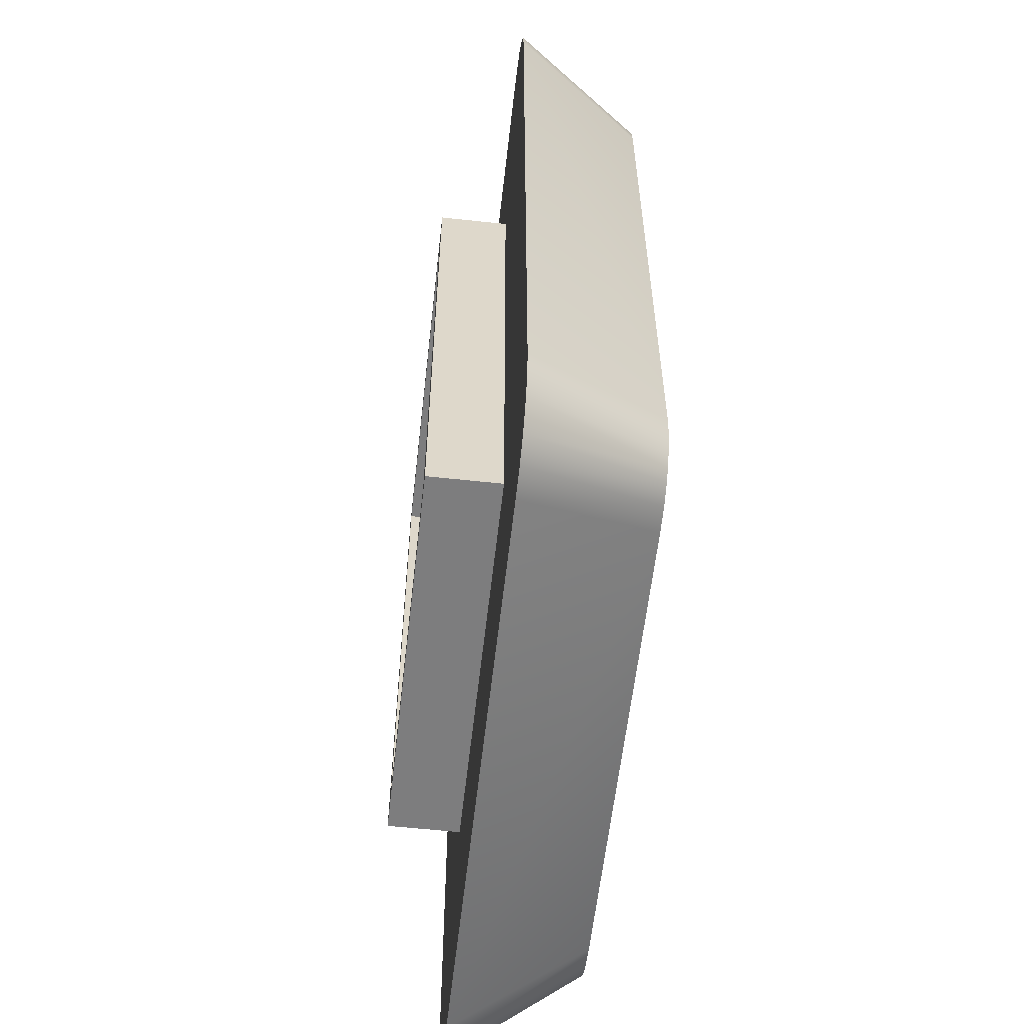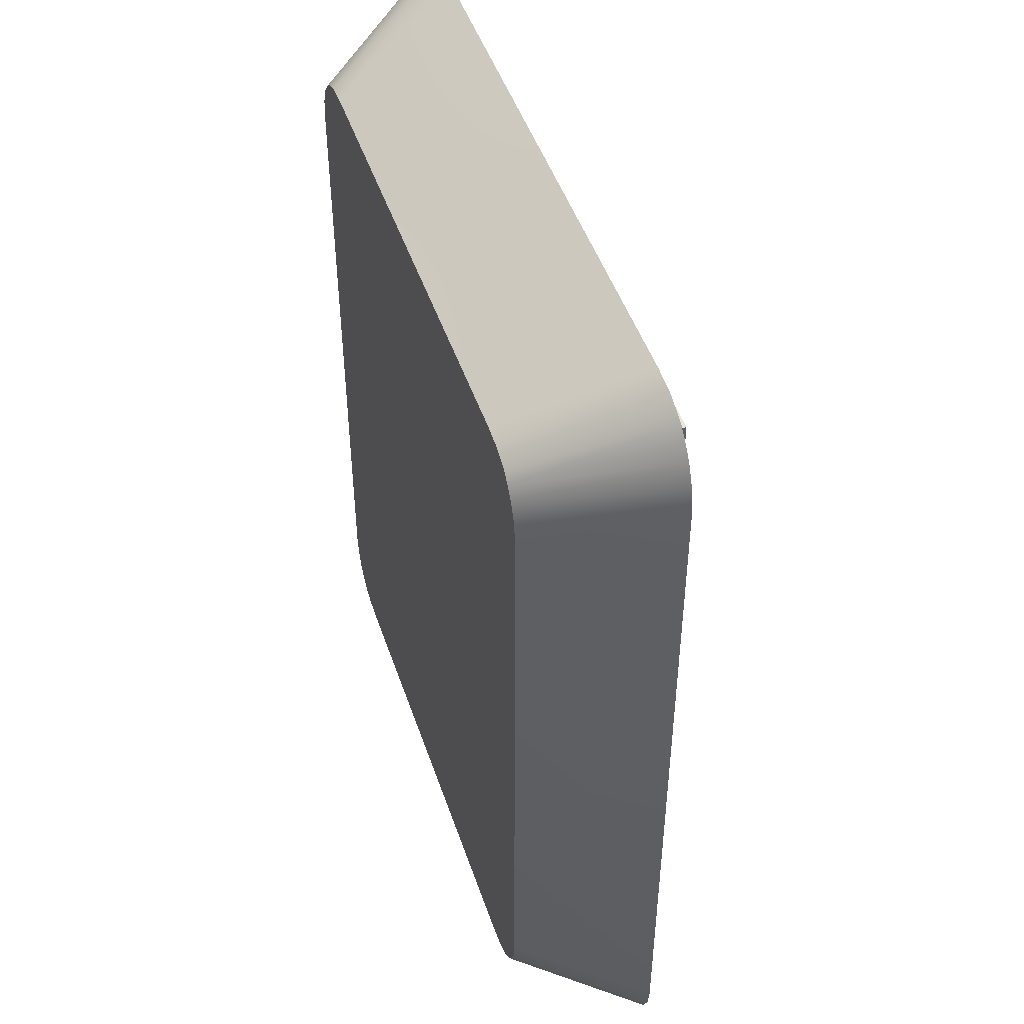
<metadata>
{"format":"obj","ext":"obj","renderer":"f3d","projection":"perspective","resolution":1024,"background":"white","views":[{"elev":-59.1,"azim":83.6,"up":"+Z"},{"elev":47.7,"azim":-108.4,"up":"+Z"}]}
</metadata>
<code>
o mesh27/mesh27-geometry#mesh27-geometry
v 0.777 0.01796 0.2353
v 0.7769 0.01796 0.2369
v 0.777 0.01796 0.2369
v 0.7762 0.01796 0.2364
v 0.771 0.01796 0.237
v 0.8195 0.01796 0.1847
v 0.7754 0.01796 0.2361
v 0.7711 0.01796 0.2367
v 0.7923 0.01796 0.2371
v 0.7754 0.01796 0.2348
v 0.7744 0.01796 0.2358
v 0.7716 0.01796 0.2362
v 0.7713 0.01796 0.2364
v 0.7696 0.01796 0.2369
v 0.7916 0.01796 0.2372
v 0.793 0.01796 0.2372
v 0.7744 0.01796 0.2346
v 0.7712 0.01796 0.235
v 0.7734 0.01796 0.2357
v 0.7724 0.01796 0.2359
v 0.7698 0.01796 0.2363
v 0.771 0.01796 0.2374
v 0.7898 0.01796 0.2373
v 0.8012 0.01796 0.2373
v 0.7734 0.01796 0.2346
v 0.7719 0.01796 0.2348
v 0.7706 0.01796 0.2354
v 0.7702 0.01796 0.2358
v 0.7695 0.01796 0.2375
v 0.7795 0.01796 0.2373
v 0.7629 0.01796 0.1847
v 0.7885 0.01796 0.2373
v 0.7909 0.01796 0.2374
v 0.7935 0.01796 0.2374
v 0.8016 0.01796 0.2373
v 0.7986 0.01796 0.2373
v 0.7746 0.01796 0.1932
v 0.7726 0.01796 0.2346
v 0.771 0.01796 0.2379
v 0.7808 0.01796 0.2373
v 0.7859 0.01796 0.2373
v 0.7898 0.01796 0.2381
v 0.7903 0.01796 0.2377
v 0.7973 0.01796 0.2373
v 0.8021 0.01796 0.2374
v 0.8005 0.01796 0.2374
v 0.7746 0.01796 0.1909
v 0.7722 0.01796 0.1932
v 0.7696 0.01796 0.238
v 0.7713 0.01796 0.2384
v 0.7808 0.01796 0.2417
v 0.7846 0.01796 0.2373
v 0.7859 0.01796 0.245
v 0.7898 0.01796 0.2392
v 0.7941 0.01796 0.2377
v 0.8021 0.01796 0.2387
v 0.7986 0.01796 0.2385
v 0.7999 0.01796 0.2376
v 0.7722 0.01796 0.1909
v 0.7695 0.01796 0.2427
v 0.7718 0.01796 0.2387
v 0.7795 0.01796 0.2423
v 0.7846 0.01796 0.2431
v 0.7885 0.01796 0.2479
v 0.7846 0.01796 0.2442
v 0.7898 0.01796 0.2436
v 0.7908 0.01796 0.2386
v 0.7945 0.01796 0.2382
v 0.8195 0.01796 0.2449
v 0.8015 0.01796 0.2386
v 0.7986 0.01796 0.2396
v 0.7993 0.01796 0.2379
v 0.7697 0.01796 0.2385
v 0.7695 0.01796 0.2444
v 0.7725 0.01796 0.2389
v 0.7808 0.01796 0.2427
v 0.7774 0.01796 0.2421
v 0.7631 0.01796 0.2468
v 0.7898 0.01796 0.2479
v 0.7846 0.01796 0.245
v 0.7898 0.01796 0.2446
v 0.7933 0.01796 0.2433
v 0.7934 0.01796 0.239
v 0.7914 0.01796 0.2384
v 0.7948 0.01796 0.2387
v 0.8265 0.00592 0.2504
v 0.802 0.01796 0.2387
v 0.8008 0.01796 0.2386
v 0.7986 0.01796 0.245
v 0.7997 0.01796 0.2389
v 0.8193 0.01796 0.1829
v 0.7629 0.01796 0.2449
v 0.7704 0.01796 0.2433
v 0.7699 0.01796 0.2389
v 0.7737 0.01796 0.2392
v 0.7795 0.01796 0.243
v 0.7773 0.01796 0.2427
v 0.7773 0.01796 0.2411
v 0.7841 0.01796 0.2434
v 0.781 0.01796 0.2434
v 0.7639 0.01796 0.2485
v 0.782 0.01796 0.2452
v 0.8185 0.01796 0.2485
v 0.784 0.01796 0.2446
v 0.7827 0.01796 0.2452
v 0.7907 0.01796 0.2439
v 0.793 0.01796 0.2436
v 0.7936 0.01796 0.2429
v 0.7936 0.01796 0.2394
v 0.7932 0.01796 0.2387
v 0.7928 0.01796 0.2385
v 0.792 0.01796 0.2383
v 0.7951 0.01796 0.2394
v 0.8265 0.00592 0.1799
v 0.8262 0.00592 0.2527
v 0.8002 0.01796 0.2387
v 0.7973 0.01796 0.245
v 0.7631 0.01796 0.1829
v 0.7704 0.01796 0.2448
v 0.7566 0.00592 0.1799
v 0.7714 0.01796 0.2437
v 0.7696 0.01796 0.2427
v 0.7702 0.01796 0.2393
v 0.7751 0.01796 0.2395
v 0.7759 0.01796 0.2427
v 0.7771 0.01796 0.2407
v 0.7759 0.01796 0.2417
v 0.7835 0.01796 0.2437
v 0.7569 0.00592 0.2527
v 0.7733 0.01796 0.2452
v 0.7908 0.01796 0.2451
v 0.8193 0.01796 0.2468
v 0.7833 0.01796 0.245
v 0.7801 0.01796 0.2445
v 0.7937 0.01796 0.2446
v 0.7926 0.01796 0.2438
v 0.7947 0.01796 0.2435
v 0.795 0.01796 0.2428
v 0.7938 0.01796 0.2424
v 0.7938 0.01796 0.2399
v 0.7924 0.01796 0.2384
v 0.7952 0.01796 0.2402
v 0.7925 0.01796 0.2451
v 0.81 0.00592 0.2418
v 0.7566 0.00592 0.2504
v 0.8262 0.00592 0.1776
v 0.8185 0.01796 0.1811
v 0.7569 0.00592 0.1776
v 0.7713 0.01796 0.245
v 0.7757 0.01796 0.2447
v 0.7724 0.01796 0.244
v 0.7753 0.01796 0.2436
v 0.7758 0.01796 0.243
v 0.7706 0.01796 0.2397
v 0.7761 0.01796 0.2398
v 0.7796 0.01796 0.2436
v 0.7771 0.01796 0.2433
v 0.776 0.01796 0.2423
v 0.7768 0.01796 0.2404
v 0.7752 0.01796 0.241
v 0.7757 0.01796 0.2413
v 0.7813 0.01796 0.2437
v 0.7829 0.01796 0.2439
v 0.8177 0.01796 0.2495
v 0.7578 0.00592 0.2549
v 0.7814 0.01796 0.2452
v 0.7918 0.01796 0.2452
v 0.7932 0.01796 0.2449
v 0.8253 0.00592 0.2549
v 0.7805 0.01796 0.2448
v 0.7798 0.01796 0.2441
v 0.7809 0.01796 0.2451
v 0.7916 0.01796 0.244
v 0.7921 0.01796 0.244
v 0.7939 0.01796 0.2418
v 0.7939 0.01796 0.2411
v 0.7953 0.01796 0.2411
v 0.7731 0.00592 0.2418
v 0.81 0.00592 0.1886
v 0.7952 0.01796 0.242
v 0.7639 0.01796 0.1811
v 0.7578 0.00592 0.1755
v 0.7722 0.01796 0.2452
v 0.7751 0.01796 0.245
v 0.7763 0.01796 0.2443
v 0.7733 0.01796 0.244
v 0.7744 0.01796 0.2439
v 0.7749 0.01796 0.2438
v 0.7756 0.01796 0.2433
v 0.771 0.01796 0.2399
v 0.7735 0.01796 0.2405
v 0.7746 0.01796 0.2408
v 0.7722 0.01796 0.2403
v 0.7815 0.01796 0.2439
v 0.7824 0.01796 0.244
v 0.7647 0.01796 0.2495
v 0.8243 0.00592 0.2561
v 0.7742 0.01796 0.2452
v 0.7942 0.01796 0.2441
v 0.81 -0.000647 0.2418
v 0.8253 0.00592 0.1755
v 0.8177 0.01796 0.1801
v 0.7731 0.00592 0.1886
v 0.7768 0.01796 0.2438
v 0.7819 0.01796 0.244
v 0.8169 0.01796 0.2503
v 0.7588 0.00592 0.2561
v 0.7731 -0.000647 0.2418
v 0.81 -0.000647 0.1886
v 0.7647 0.01796 0.1801
v 0.7588 0.00592 0.1743
v 0.7731 -0.000647 0.1886
v 0.7655 0.01796 0.2503
v 0.8232 0.00592 0.2571
v 0.7599 0.00592 0.2571
v 0.7752 -0.000647 0.2397
v 0.8079 -0.000647 0.2397
v 0.8243 0.00592 0.1743
v 0.8169 0.01796 0.1793
v 0.8151 0.01796 0.2511
v 0.8079 -0.000647 0.1907
v 0.8232 0.00592 0.1733
v 0.7655 0.01796 0.1793
v 0.7673 0.01796 0.2511
v 0.762 0.00592 0.258
v 0.8211 0.00592 0.258
v 0.7752 -0.000647 0.1907
v 0.8079 0.00592 0.2397
v 0.8211 0.00592 0.1723
v 0.8151 0.01796 0.1786
v 0.7599 0.00592 0.1733
v 0.8129 0.01796 0.2513
v 0.7752 0.00592 0.1907
v 0.7752 0.00592 0.2397
v 0.8079 0.00592 0.1907
v 0.762 0.00592 0.1723
v 0.7673 0.01796 0.1786
v 0.7695 0.01796 0.2513
v 0.7648 0.00592 0.2583
v 0.8183 0.00592 0.2583
v 0.7648 0.00592 0.172
v 0.8183 0.00592 0.172
v 0.8129 0.01796 0.1783
v 0.7695 0.01796 0.1783
f 1 2 3
f 2 1 4
f 4 1 7
f 7 1 11
f 14 5 8
f 18 1 10
f 11 1 19
f 21 8 13
f 14 22 5
f 14 8 21
f 15 16 9
f 26 10 17
f 27 1 18
f 18 10 26
f 19 1 27
f 21 13 12
f 28 12 20
f 29 22 14
f 15 34 16
f 38 17 25
f 26 17 38
f 28 19 27
f 28 20 19
f 21 12 28
f 29 39 22
f 32 42 23
f 33 34 15
f 46 35 24
f 49 39 29
f 30 51 40
f 32 54 42
f 43 55 33
f 33 55 34
f 46 45 35
f 44 57 36
f 47 48 37
f 49 50 39
f 62 51 30
f 63 41 52
f 65 53 41
f 32 66 54
f 42 54 67
f 42 55 43
f 70 56 45
f 58 45 46
f 44 71 57
f 48 47 59
f 73 50 49
f 73 61 50
f 62 76 51
f 65 41 63
f 79 32 64
f 53 65 80
f 32 81 66
f 42 67 84
f 55 42 68
f 56 70 87
f 70 45 88
f 72 45 58
f 44 89 71
f 57 71 90
f 57 45 72
f 74 93 60
f 73 75 61
f 96 76 62
f 65 63 99
f 32 79 81
f 66 81 106
f 42 84 112
f 42 112 68
f 110 85 68
f 88 45 57
f 89 44 117
f 57 90 116
f 74 121 93
f 60 93 122
f 94 75 73
f 94 95 75
f 96 100 76
f 125 97 77
f 127 77 98
f 65 99 128
f 134 104 65
f 106 81 135
f 107 137 82
f 82 138 108
f 109 113 83
f 83 85 110
f 141 68 112
f 83 113 85
f 110 68 111
f 57 116 88
f 119 150 74
f 74 151 121
f 123 95 94
f 123 124 95
f 156 100 96
f 153 97 125
f 125 77 158
f 160 98 126
f 158 77 127
f 127 98 161
f 65 128 163
f 105 166 102
f 131 168 81
f 170 133 104
f 170 104 134
f 134 65 171
f 172 105 133
f 81 168 135
f 106 135 173
f 136 137 107
f 82 137 138
f 108 138 139
f 140 113 109
f 111 68 141
f 140 142 113
f 149 184 119
f 119 184 150
f 74 150 185
f 74 186 151
f 154 124 123
f 154 155 124
f 156 162 100
f 153 157 97
f 191 126 159
f 161 98 160
f 160 126 192
f 65 163 195
f 166 105 172
f 143 131 167
f 131 143 168
f 172 133 170
f 65 195 171
f 173 135 199
f 174 137 136
f 139 138 180
f 139 180 175
f 176 177 140
f 140 177 142
f 183 198 149
f 149 198 184
f 74 185 186
f 188 157 152
f 152 157 189
f 189 157 153
f 190 155 154
f 193 159 155
f 156 194 162
f 192 126 191
f 191 159 193
f 198 183 130
f 205 171 195
f 199 174 173
f 174 199 137
f 175 180 177
f 175 177 176
f 204 186 185
f 186 204 187
f 187 204 188
f 188 204 157
f 193 155 190
f 156 205 194
f 171 205 156
f 3 2 1
f 4 1 2
f 2 5 3
f 3 5 2
f 3 6 1
f 1 6 3
f 7 1 4
f 8 2 4
f 4 2 8
f 5 2 8
f 8 2 5
f 9 3 5
f 5 3 9
f 9 6 3
f 3 6 9
f 1 6 10
f 10 6 1
f 11 1 7
f 12 4 7
f 7 4 12
f 8 4 13
f 13 4 8
f 8 5 14
f 5 15 9
f 9 15 5
f 16 6 9
f 9 6 16
f 10 6 17
f 17 6 10
f 10 1 18
f 19 1 11
f 20 7 11
f 11 7 20
f 13 4 12
f 12 4 13
f 12 7 20
f 20 7 12
f 13 8 21
f 5 22 14
f 21 8 14
f 5 23 15
f 15 23 5
f 9 16 15
f 24 6 16
f 16 6 24
f 17 6 25
f 25 6 17
f 17 10 26
f 18 1 27
f 26 10 18
f 27 1 19
f 20 11 19
f 19 11 20
f 12 13 21
f 20 12 28
f 14 22 29
f 22 30 5
f 5 30 22
f 31 14 21
f 21 14 31
f 5 32 23
f 23 32 5
f 23 33 15
f 15 33 23
f 16 34 15
f 35 6 24
f 24 6 35
f 16 36 24
f 24 36 16
f 25 6 37
f 37 6 25
f 25 17 38
f 38 17 26
f 31 27 18
f 18 27 31
f 31 18 26
f 26 18 31
f 27 19 28
f 19 20 28
f 28 12 21
f 22 39 29
f 31 29 14
f 14 29 31
f 39 30 22
f 22 30 39
f 5 30 40
f 40 30 5
f 31 21 28
f 28 21 31
f 5 41 32
f 32 41 5
f 23 42 32
f 23 43 33
f 33 43 23
f 15 34 33
f 34 44 16
f 16 44 34
f 45 6 35
f 35 6 45
f 24 35 46
f 16 44 36
f 36 44 16
f 36 46 24
f 24 46 36
f 37 6 47
f 47 6 37
f 48 25 37
f 37 25 48
f 31 38 25
f 25 38 31
f 31 26 38
f 38 26 31
f 31 28 27
f 27 28 31
f 29 39 49
f 31 49 29
f 29 49 31
f 50 30 39
f 39 30 50
f 40 51 30
f 5 40 52
f 52 40 5
f 5 52 41
f 41 52 5
f 53 32 41
f 41 32 53
f 42 54 32
f 43 23 42
f 42 23 43
f 33 55 43
f 34 55 33
f 55 44 34
f 34 44 55
f 56 6 45
f 45 6 56
f 35 45 46
f 36 57 44
f 36 58 46
f 46 58 36
f 47 6 59
f 59 6 47
f 37 48 47
f 31 25 48
f 48 25 31
f 39 50 49
f 31 60 49
f 49 60 31
f 61 30 50
f 50 30 61
f 30 51 62
f 51 52 40
f 40 52 51
f 52 41 63
f 53 64 32
f 32 64 53
f 41 53 65
f 54 66 32
f 67 54 42
f 43 55 42
f 68 44 55
f 55 44 68
f 56 69 6
f 6 69 56
f 45 56 70
f 46 45 58
f 57 71 44
f 72 36 57
f 57 36 72
f 36 72 58
f 58 72 36
f 31 59 6
f 6 59 31
f 59 47 48
f 31 48 59
f 59 48 31
f 49 50 73
f 31 74 60
f 60 74 31
f 49 60 73
f 73 60 49
f 75 30 61
f 61 30 75
f 50 61 73
f 51 76 62
f 77 62 30
f 30 62 77
f 76 52 51
f 51 52 76
f 63 41 65
f 76 63 52
f 52 63 76
f 78 64 53
f 53 64 78
f 64 32 79
f 80 65 53
f 66 81 32
f 66 82 54
f 54 82 66
f 54 83 67
f 67 83 54
f 84 67 42
f 68 42 55
f 85 44 68
f 68 44 85
f 71 69 56
f 56 69 71
f 86 6 69
f 69 6 86
f 87 70 56
f 88 45 70
f 58 45 72
f 71 89 44
f 90 71 57
f 72 45 57
f 31 6 91
f 91 6 31
f 92 74 31
f 31 74 92
f 60 93 74
f 73 60 94
f 94 60 73
f 95 30 75
f 75 30 95
f 61 75 73
f 62 76 96
f 97 62 77
f 77 62 97
f 77 30 98
f 98 30 77
f 99 63 65
f 100 63 76
f 76 63 100
f 101 64 78
f 78 64 101
f 78 53 102
f 102 53 78
f 81 79 32
f 103 79 64
f 64 79 103
f 104 80 65
f 65 80 104
f 105 53 80
f 80 53 105
f 106 81 66
f 66 107 82
f 82 107 66
f 54 82 108
f 108 82 54
f 54 109 83
f 83 109 54
f 67 83 110
f 110 83 67
f 67 111 84
f 84 111 67
f 112 84 42
f 68 112 42
f 113 44 85
f 85 44 113
f 68 85 110
f 89 69 71
f 71 69 89
f 71 56 90
f 90 56 71
f 6 86 114
f 114 86 6
f 69 115 86
f 86 115 69
f 116 87 70
f 70 87 116
f 90 56 87
f 87 56 90
f 57 45 88
f 116 70 88
f 88 70 116
f 117 44 89
f 116 90 57
f 6 114 91
f 91 114 6
f 31 91 118
f 118 91 31
f 92 119 74
f 74 119 92
f 120 92 31
f 31 92 120
f 93 121 74
f 122 93 60
f 94 60 123
f 123 60 94
f 73 75 94
f 124 30 95
f 95 30 124
f 75 95 94
f 76 100 96
f 97 96 62
f 62 96 97
f 77 97 125
f 98 30 126
f 126 30 98
f 98 77 127
f 100 99 63
f 63 99 100
f 128 99 65
f 101 103 64
f 64 103 101
f 78 129 101
f 101 129 78
f 102 53 105
f 105 53 102
f 130 78 102
f 102 78 130
f 79 131 81
f 81 131 79
f 79 103 132
f 132 103 79
f 133 80 104
f 104 80 133
f 65 104 134
f 80 133 105
f 105 133 80
f 135 81 106
f 106 136 66
f 66 136 106
f 66 136 107
f 107 136 66
f 82 137 107
f 108 138 82
f 54 108 139
f 139 108 54
f 54 140 109
f 109 140 54
f 83 113 109
f 110 85 83
f 67 110 111
f 111 110 67
f 84 111 141
f 141 111 84
f 84 141 112
f 112 141 84
f 112 68 141
f 142 44 113
f 113 44 142
f 85 113 83
f 111 68 110
f 143 69 89
f 89 69 143
f 86 144 114
f 114 144 86
f 132 115 69
f 69 115 132
f 115 145 86
f 86 145 115
f 87 116 90
f 90 116 87
f 88 116 57
f 138 117 44
f 44 117 138
f 143 89 117
f 117 89 143
f 91 114 146
f 146 114 91
f 118 91 147
f 147 91 118
f 118 148 31
f 31 148 118
f 92 149 119
f 119 149 92
f 74 150 119
f 92 120 145
f 145 120 92
f 31 148 120
f 120 148 31
f 121 151 74
f 121 152 93
f 93 152 121
f 93 153 122
f 122 153 93
f 122 125 60
f 60 125 122
f 123 60 154
f 154 60 123
f 94 95 123
f 155 30 124
f 124 30 155
f 95 124 123
f 96 100 156
f 157 96 97
f 97 96 157
f 125 97 153
f 158 77 125
f 126 30 159
f 159 30 126
f 126 98 160
f 127 77 158
f 161 98 127
f 162 99 100
f 100 99 162
f 162 128 99
f 99 128 162
f 163 128 65
f 101 164 103
f 103 164 101
f 78 145 129
f 129 145 78
f 101 129 165
f 165 129 101
f 102 166 105
f 78 130 92
f 92 130 78
f 166 130 102
f 102 130 166
f 79 167 131
f 131 167 79
f 81 168 131
f 103 169 132
f 132 169 103
f 79 132 167
f 167 132 79
f 104 133 170
f 134 104 170
f 171 65 134
f 133 105 172
f 135 168 81
f 173 135 106
f 106 174 136
f 136 174 106
f 107 137 136
f 138 137 82
f 139 138 108
f 54 139 175
f 175 139 54
f 54 176 140
f 140 176 54
f 109 113 140
f 141 68 111
f 177 44 142
f 142 44 177
f 113 142 140
f 167 69 143
f 143 69 167
f 144 86 178
f 178 86 144
f 114 144 179
f 179 144 114
f 132 169 115
f 115 169 132
f 69 167 132
f 132 167 69
f 115 129 145
f 145 129 115
f 86 145 178
f 178 145 86
f 137 117 138
f 138 117 137
f 138 44 180
f 180 44 138
f 117 168 143
f 143 168 117
f 114 148 146
f 146 148 114
f 91 146 147
f 147 146 91
f 118 147 181
f 181 147 118
f 118 182 148
f 148 182 118
f 92 183 149
f 149 183 92
f 119 184 149
f 150 184 119
f 185 150 74
f 178 145 120
f 120 145 178
f 92 145 78
f 78 145 92
f 114 120 148
f 148 120 114
f 151 186 74
f 151 187 121
f 121 187 151
f 121 188 152
f 152 188 121
f 93 152 189
f 189 152 93
f 93 189 153
f 153 189 93
f 122 153 125
f 125 153 122
f 190 60 125
f 125 60 190
f 154 60 190
f 190 60 154
f 123 124 154
f 159 30 155
f 155 30 159
f 124 155 154
f 100 162 156
f 157 156 96
f 96 156 157
f 97 157 153
f 190 125 158
f 158 125 190
f 159 126 191
f 160 98 161
f 192 126 160
f 190 158 127
f 127 158 190
f 193 127 161
f 161 127 193
f 194 128 162
f 162 128 194
f 194 163 128
f 128 163 194
f 195 163 65
f 196 164 101
f 101 164 196
f 164 197 103
f 103 197 164
f 169 165 129
f 129 165 169
f 101 165 196
f 196 165 101
f 172 105 166
f 92 130 183
f 183 130 92
f 130 166 198
f 198 166 130
f 167 131 143
f 168 143 131
f 103 197 169
f 169 197 103
f 170 133 172
f 150 170 134
f 134 170 150
f 171 195 65
f 185 134 171
f 171 134 185
f 168 117 135
f 135 117 168
f 199 135 173
f 174 106 173
f 173 106 174
f 136 137 174
f 180 138 139
f 175 180 139
f 54 175 176
f 176 175 54
f 140 177 176
f 180 44 177
f 177 44 180
f 142 177 140
f 178 200 144
f 144 200 178
f 200 179 144
f 144 179 200
f 114 179 120
f 120 179 114
f 169 129 115
f 115 129 169
f 199 117 137
f 137 117 199
f 146 148 182
f 182 148 146
f 147 146 201
f 201 146 147
f 181 147 202
f 202 147 181
f 181 182 118
f 118 182 181
f 149 198 183
f 184 198 149
f 184 170 150
f 150 170 184
f 150 134 185
f 185 134 150
f 186 185 74
f 178 120 203
f 203 120 178
f 187 151 186
f 186 151 187
f 121 187 188
f 188 187 121
f 152 157 188
f 189 157 152
f 153 157 189
f 154 155 190
f 155 159 193
f 162 194 156
f 204 156 157
f 157 156 204
f 191 126 192
f 193 159 191
f 193 161 160
f 160 161 193
f 193 160 192
f 192 160 193
f 190 127 193
f 193 127 190
f 205 163 194
f 194 163 205
f 163 205 195
f 195 205 163
f 196 206 164
f 164 206 196
f 206 197 164
f 164 197 206
f 197 165 169
f 169 165 197
f 196 165 207
f 207 165 196
f 198 166 172
f 172 166 198
f 130 183 198
f 184 172 170
f 170 172 184
f 195 171 205
f 185 171 204
f 204 171 185
f 135 117 199
f 199 117 135
f 173 174 199
f 137 199 174
f 177 180 175
f 176 177 175
f 200 178 208
f 208 178 200
f 179 200 209
f 209 200 179
f 203 120 179
f 179 120 203
f 146 182 201
f 201 182 146
f 147 201 202
f 202 201 147
f 181 202 210
f 210 202 181
f 181 211 182
f 182 211 181
f 198 172 184
f 184 172 198
f 185 186 204
f 212 178 203
f 203 178 212
f 187 204 186
f 188 204 187
f 157 204 188
f 190 155 193
f 194 205 156
f 204 171 156
f 156 171 204
f 193 192 191
f 191 192 193
f 213 206 196
f 196 206 213
f 206 214 197
f 197 214 206
f 197 207 165
f 165 207 197
f 207 215 196
f 196 215 207
f 156 205 171
f 178 212 208
f 208 212 178
f 208 216 200
f 200 216 208
f 200 217 209
f 209 217 200
f 212 179 209
f 209 179 212
f 179 212 203
f 203 212 179
f 201 182 211
f 211 182 201
f 202 201 218
f 218 201 202
f 210 202 219
f 219 202 210
f 210 211 181
f 181 211 210
f 213 220 206
f 206 220 213
f 215 213 196
f 196 213 215
f 220 214 206
f 206 214 220
f 214 207 197
f 197 207 214
f 214 215 207
f 207 215 214
f 216 208 212
f 212 208 216
f 217 200 216
f 216 200 217
f 209 217 221
f 221 217 209
f 209 221 212
f 212 221 209
f 201 211 218
f 218 211 201
f 202 218 222
f 222 218 202
f 219 202 222
f 222 202 219
f 210 219 223
f 223 219 210
f 211 210 223
f 223 210 211
f 224 220 213
f 213 220 224
f 215 225 213
f 213 225 215
f 220 226 214
f 214 226 220
f 226 215 214
f 214 215 226
f 216 212 227
f 227 212 216
f 216 228 217
f 217 228 216
f 228 221 217
f 217 221 228
f 227 212 221
f 221 212 227
f 218 211 222
f 222 211 218
f 219 222 229
f 229 222 219
f 223 219 230
f 230 219 223
f 211 223 231
f 231 223 211
f 224 232 220
f 220 232 224
f 225 224 213
f 213 224 225
f 226 225 215
f 215 225 226
f 232 226 220
f 220 226 232
f 233 216 227
f 227 216 233
f 228 216 234
f 234 216 228
f 221 228 235
f 235 228 221
f 221 233 227
f 227 233 221
f 222 211 231
f 231 211 222
f 222 236 229
f 229 236 222
f 230 219 229
f 229 219 230
f 223 230 237
f 237 230 223
f 231 223 237
f 237 223 231
f 232 224 238
f 238 224 232
f 225 239 224
f 224 239 225
f 240 225 226
f 226 225 240
f 232 240 226
f 226 240 232
f 216 233 234
f 234 233 216
f 233 228 234
f 234 228 233
f 228 233 235
f 235 233 228
f 233 221 235
f 235 221 233
f 222 231 236
f 236 231 222
f 229 236 241
f 241 236 229
f 230 229 242
f 242 229 230
f 237 230 243
f 243 230 237
f 231 237 236
f 236 237 231
f 239 238 224
f 224 238 239
f 239 232 238
f 238 232 239
f 225 240 239
f 239 240 225
f 232 239 240
f 240 239 232
f 236 244 241
f 241 244 236
f 229 241 242
f 242 241 229
f 243 230 242
f 242 230 243
f 237 243 244
f 244 243 237
f 236 237 244
f 244 237 236
f 243 241 244
f 244 241 243
f 241 243 242
f 242 243 241

</code>
